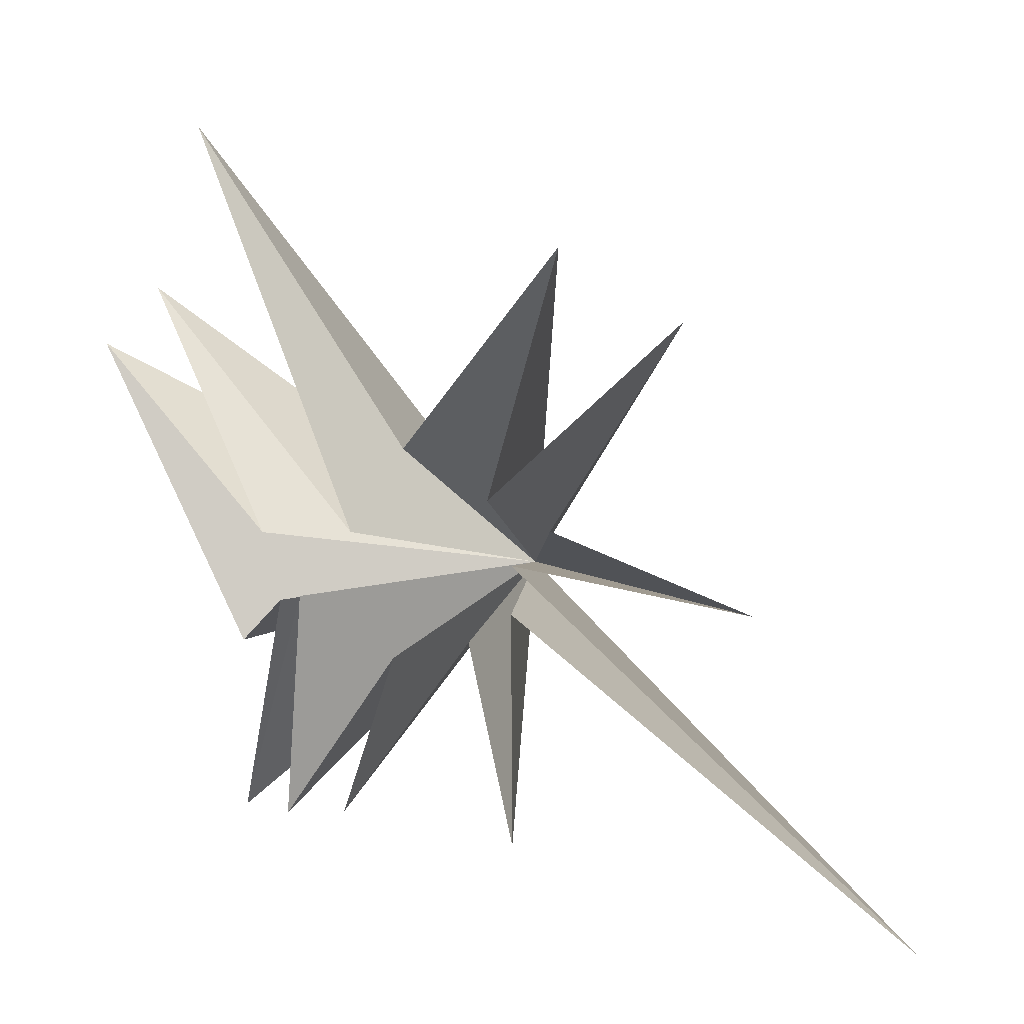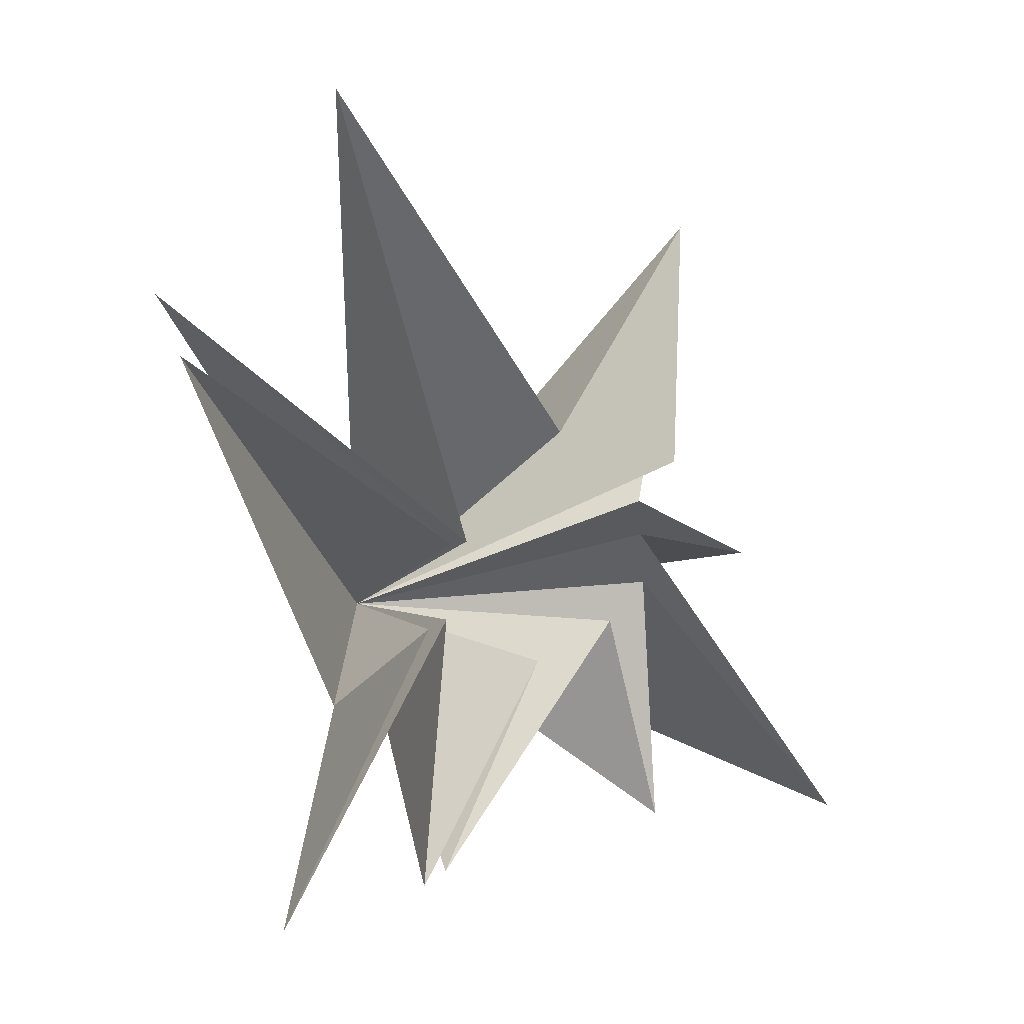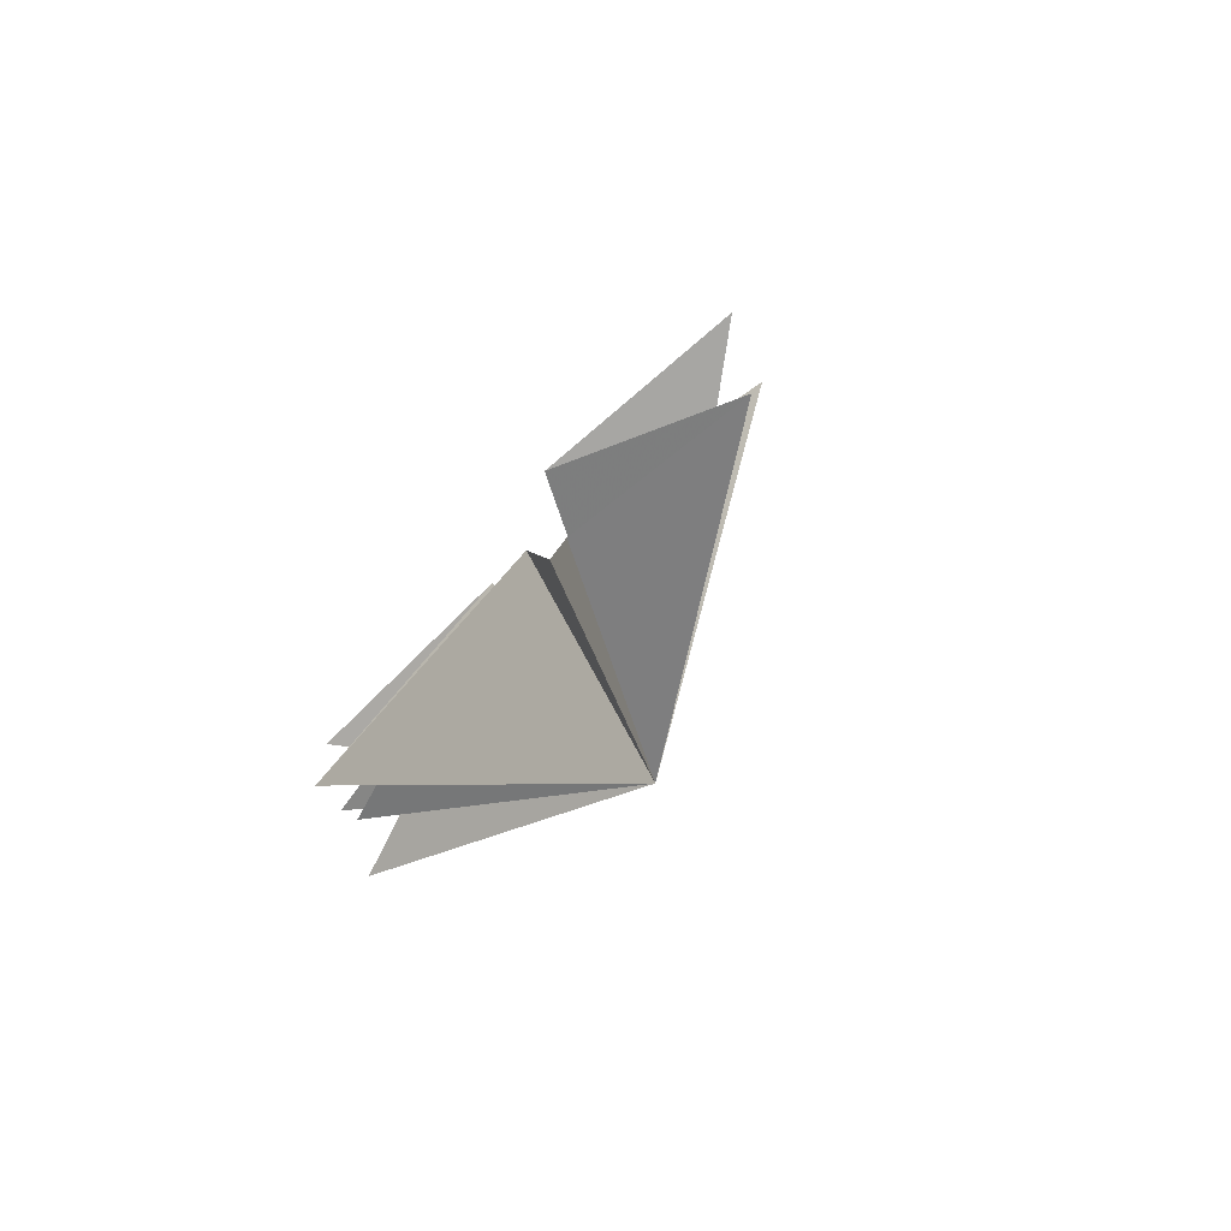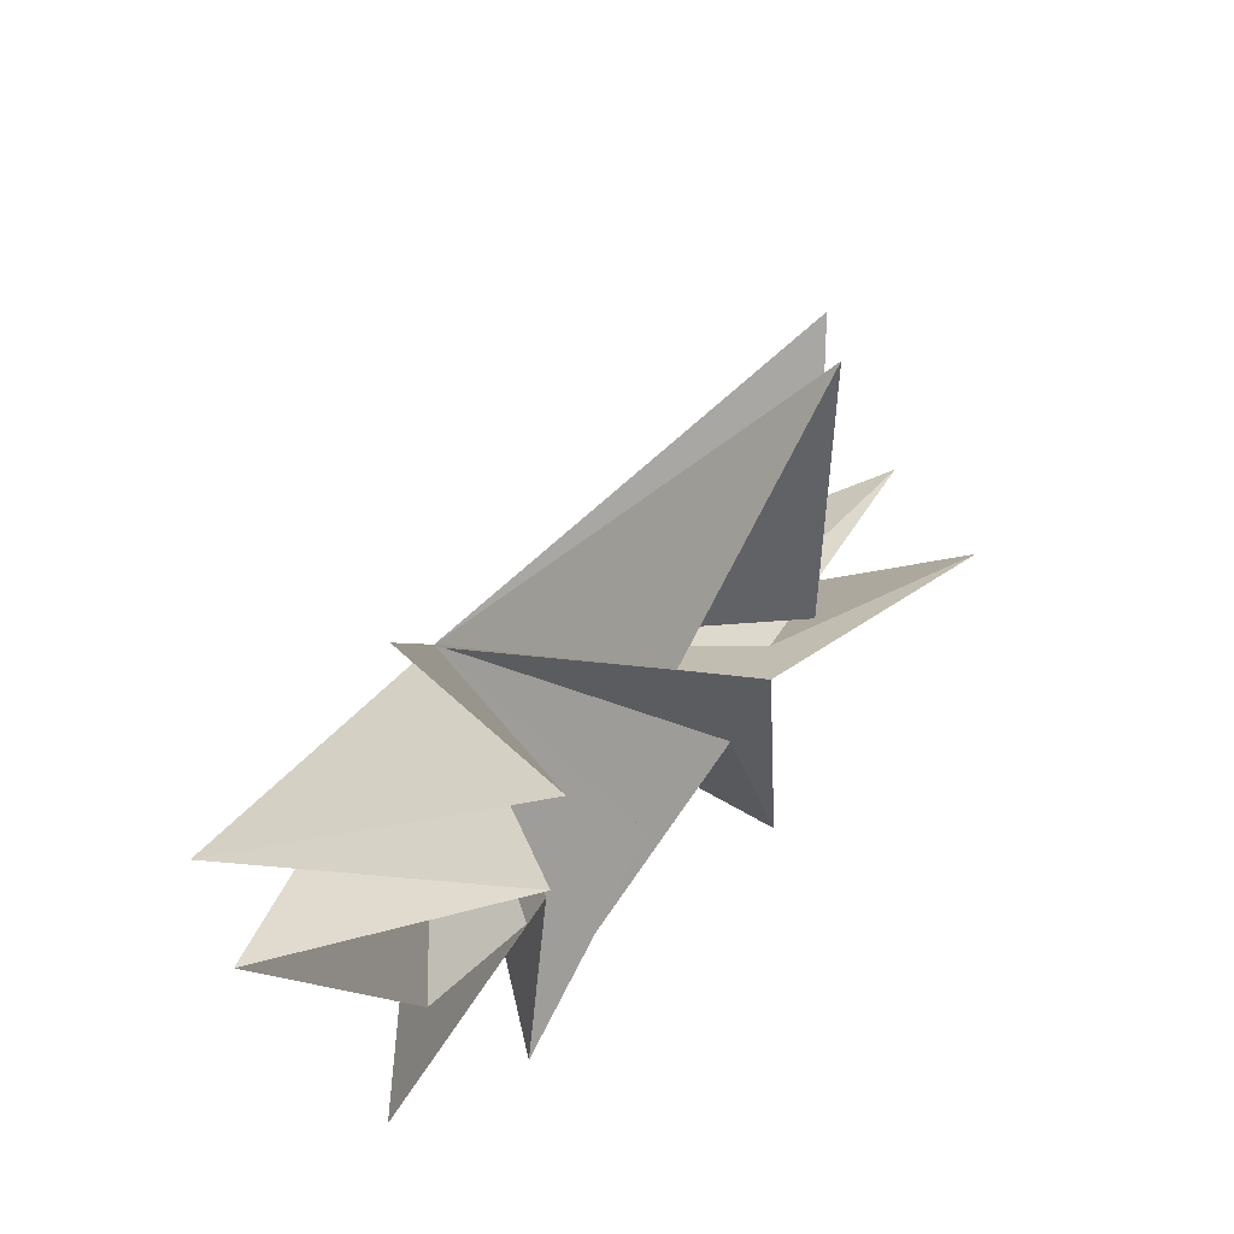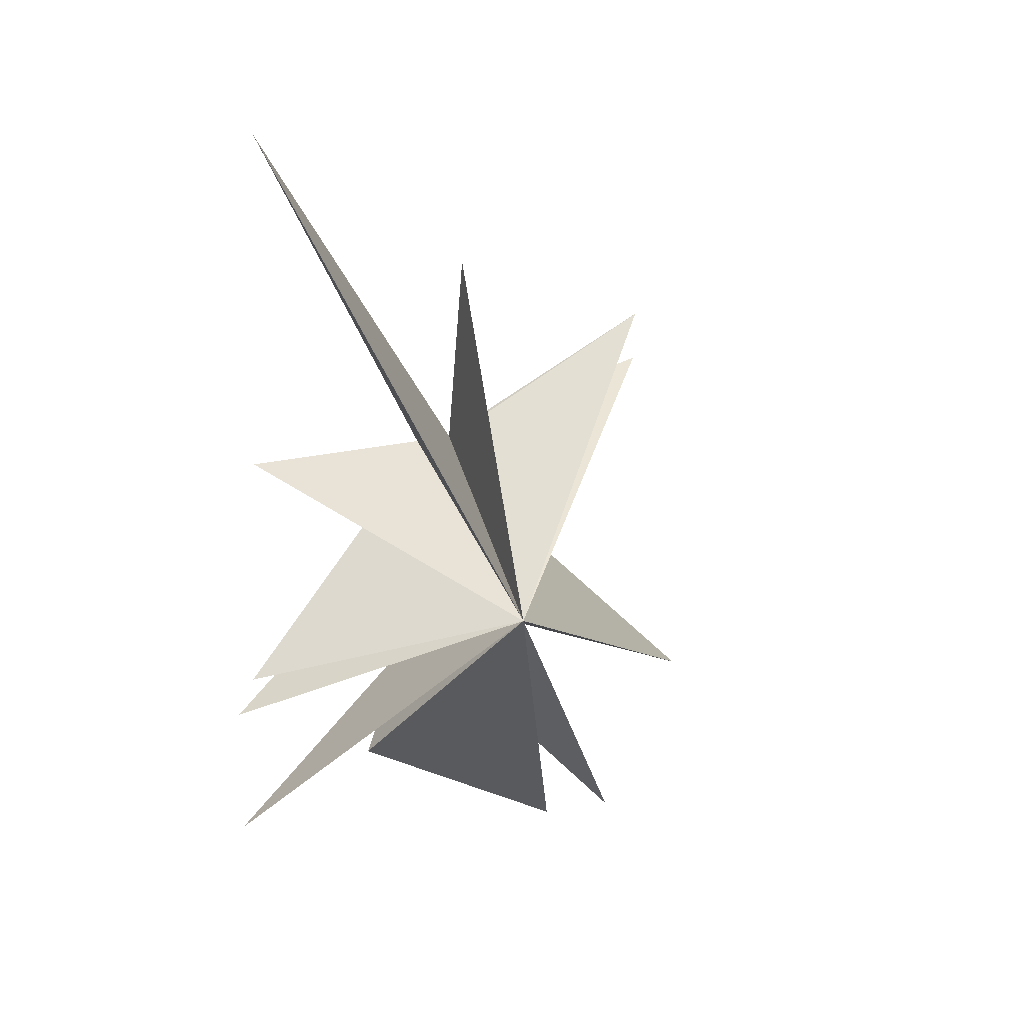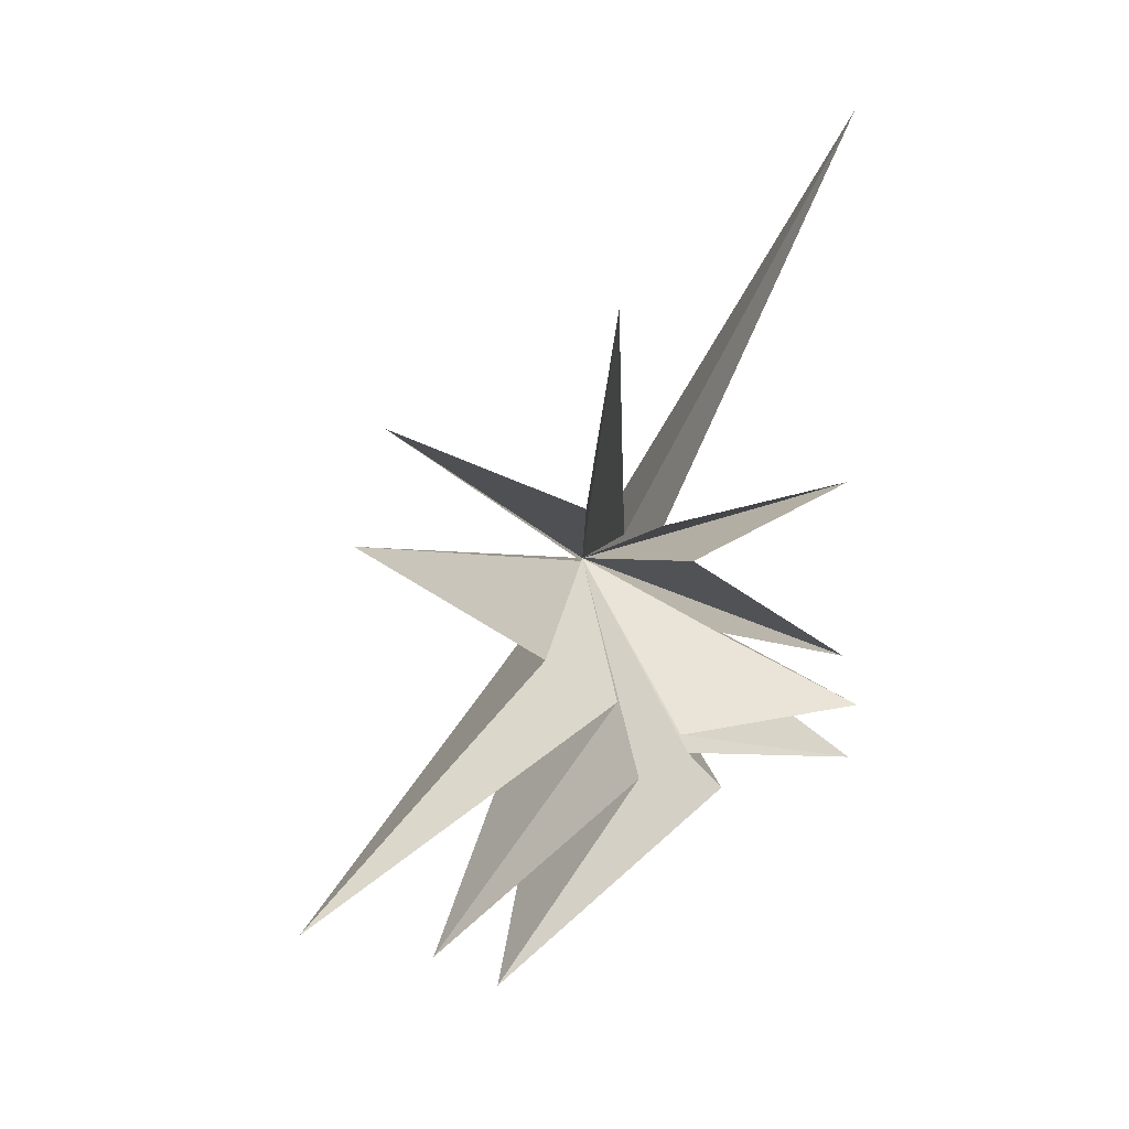
<metadata>
{"format":"obj","ext":"obj","renderer":"f3d","projection":"perspective","resolution":1024,"background":"white","views":[{"elev":13.5,"azim":-51.7,"up":"+Y"},{"elev":0.3,"azim":-135.4,"up":"+Y"},{"elev":79.5,"azim":42.4,"up":"+Z"},{"elev":52.8,"azim":-136.0,"up":"+Y"},{"elev":17.5,"azim":52.2,"up":"+Z"},{"elev":27.8,"azim":-116.0,"up":"+Z"}]}
</metadata>
<code>
v 0.5396 -2.552 -4.306
v -0.08119 -1.256 -2.609
v 1.159 -6.528 -4.94
v -0.03199 -1.1 -2.116
v 0.01213 -5.862 -2.626
v 0.02986 -1.963 0.3168
v 0.5754 -5.759 -1.56
v -0.01453 -1.278 2.271
v -0.1464 -5.084 3.444
v 0.02543 -0.5503 3.278
v 1.581 -5.783 11.26
v 0.4492 0.289 -1.142
v 0.07117 0.3807 3.255
v 1.29 -0.07018 7.855
v 1.438 4.521 -7.502
v -0.6039 0.2743 -2.557
v 0.5744 1.032 3.772
v 1.63 5.095 6.009
v 0.2657 3.419 -7.885
v -0.7419 1.797 3.326
v 0.004023 6.479 4.377
v -0.1187 2.333 0.7625
v 0.04259 8.16 -4.694
v 4.872 -1.029 0.1068
f 12 24 15
f 24 9 8
f 24 6 5
f 24 4 3
f 1 24 2
f 1 19 24
f 21 20 24
f 24 22 21
f 24 18 17
f 17 14 24
f 24 11 10
f 24 10 9
f 8 7 24
f 24 7 6
f 5 4 24
f 2 24 3
f 24 19 16
f 24 16 15
f 23 24 12
f 18 24 20
f 11 24 13
f 24 14 13
f 24 23 22

</code>
